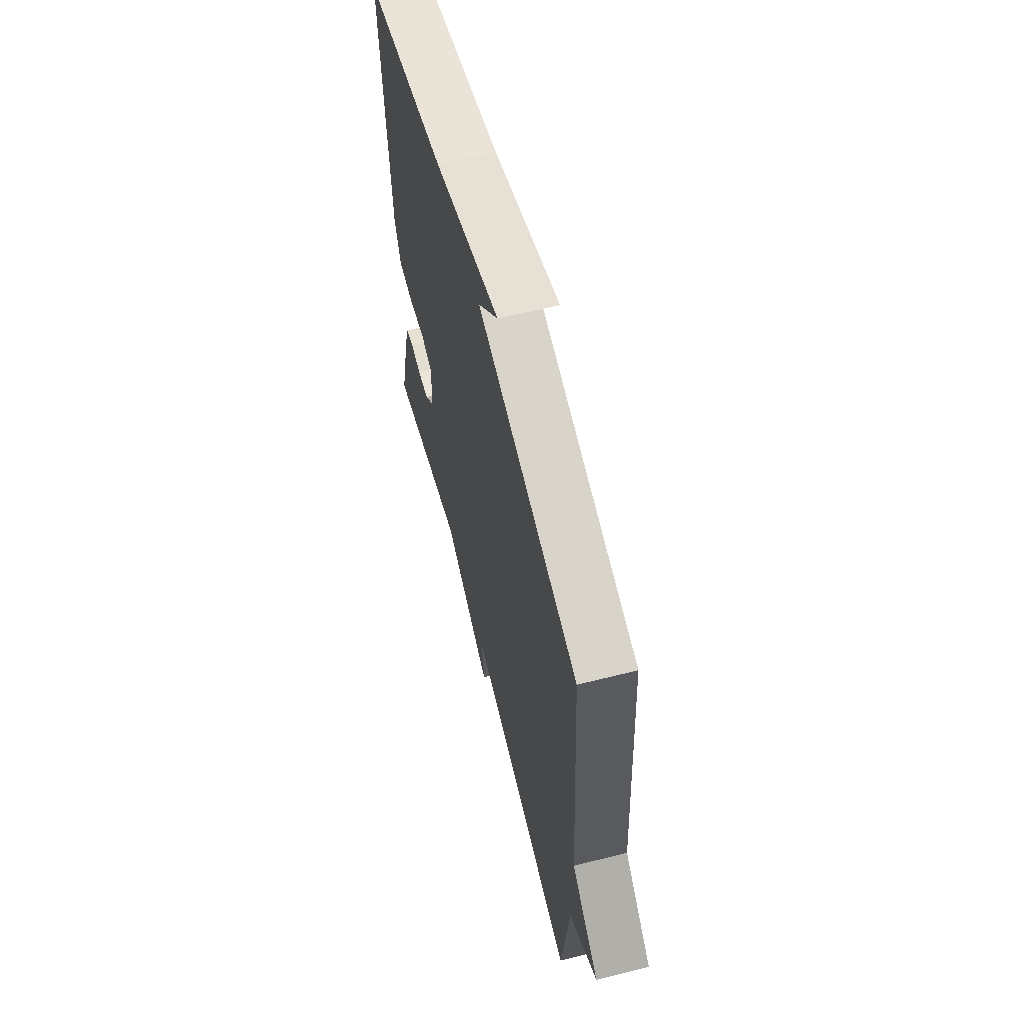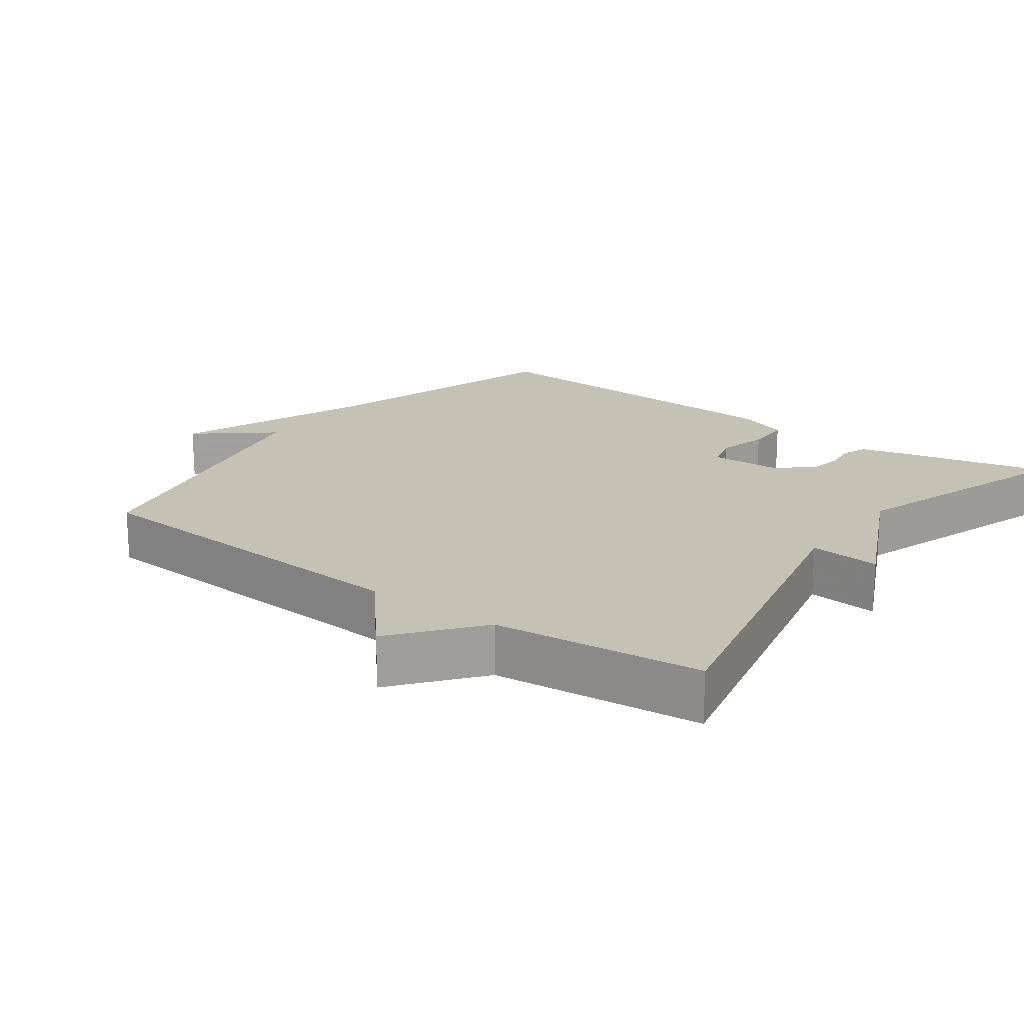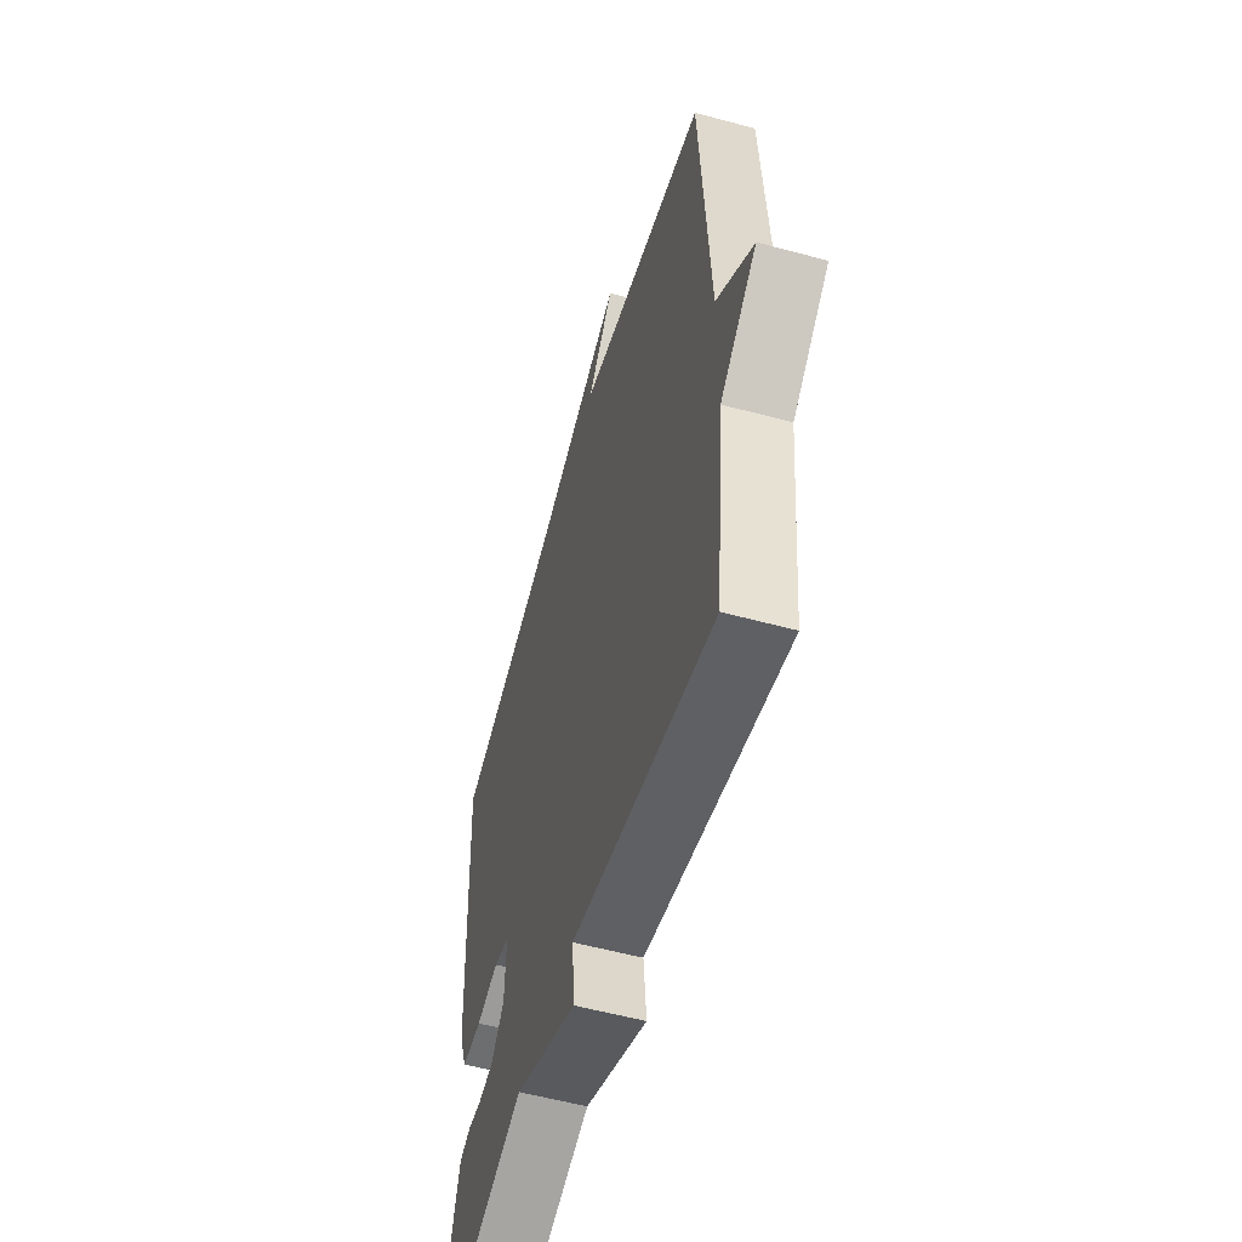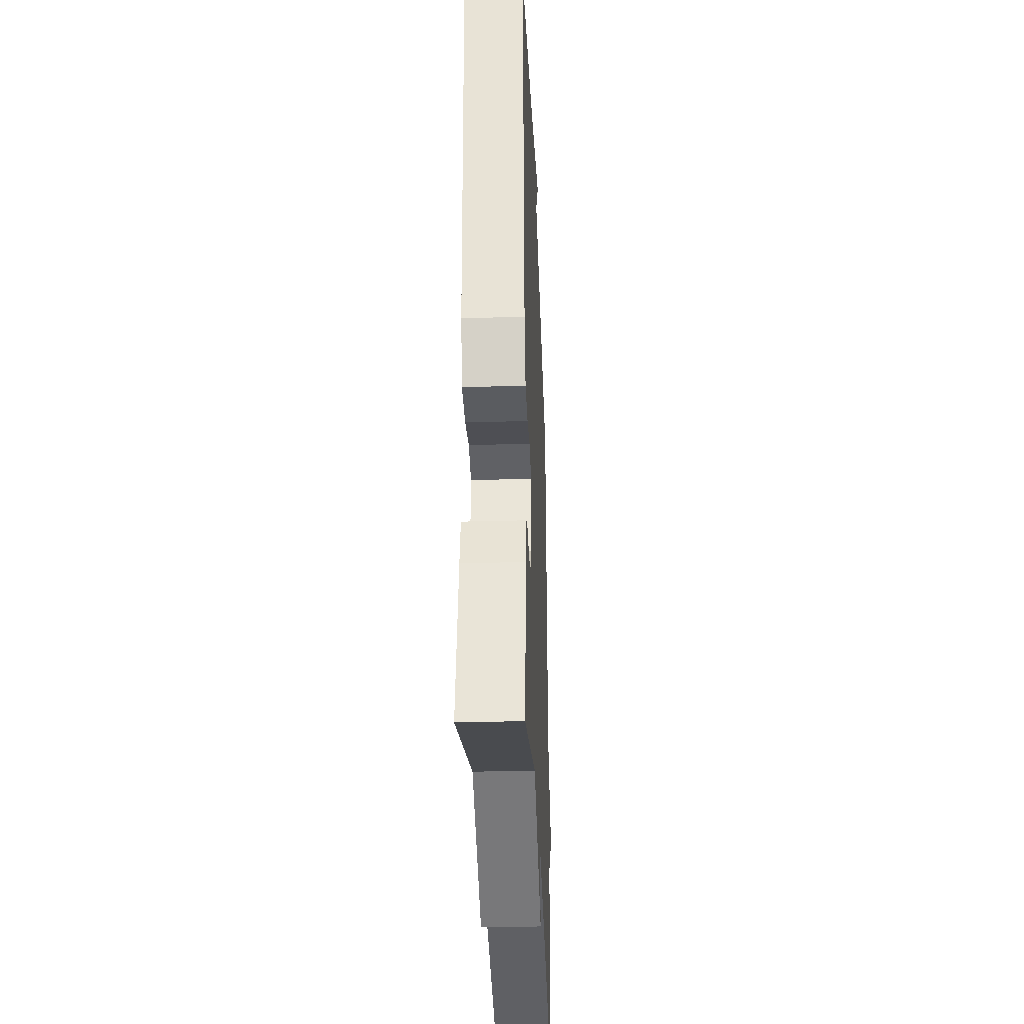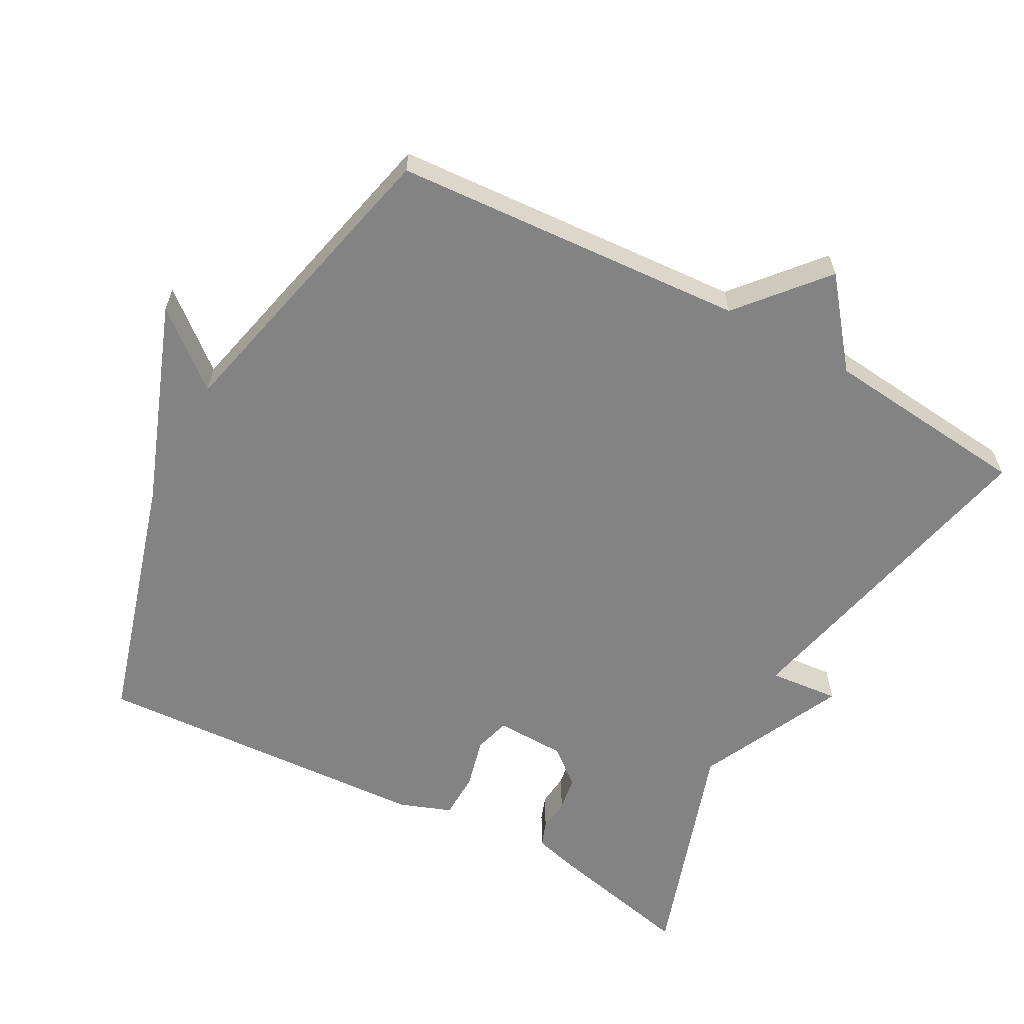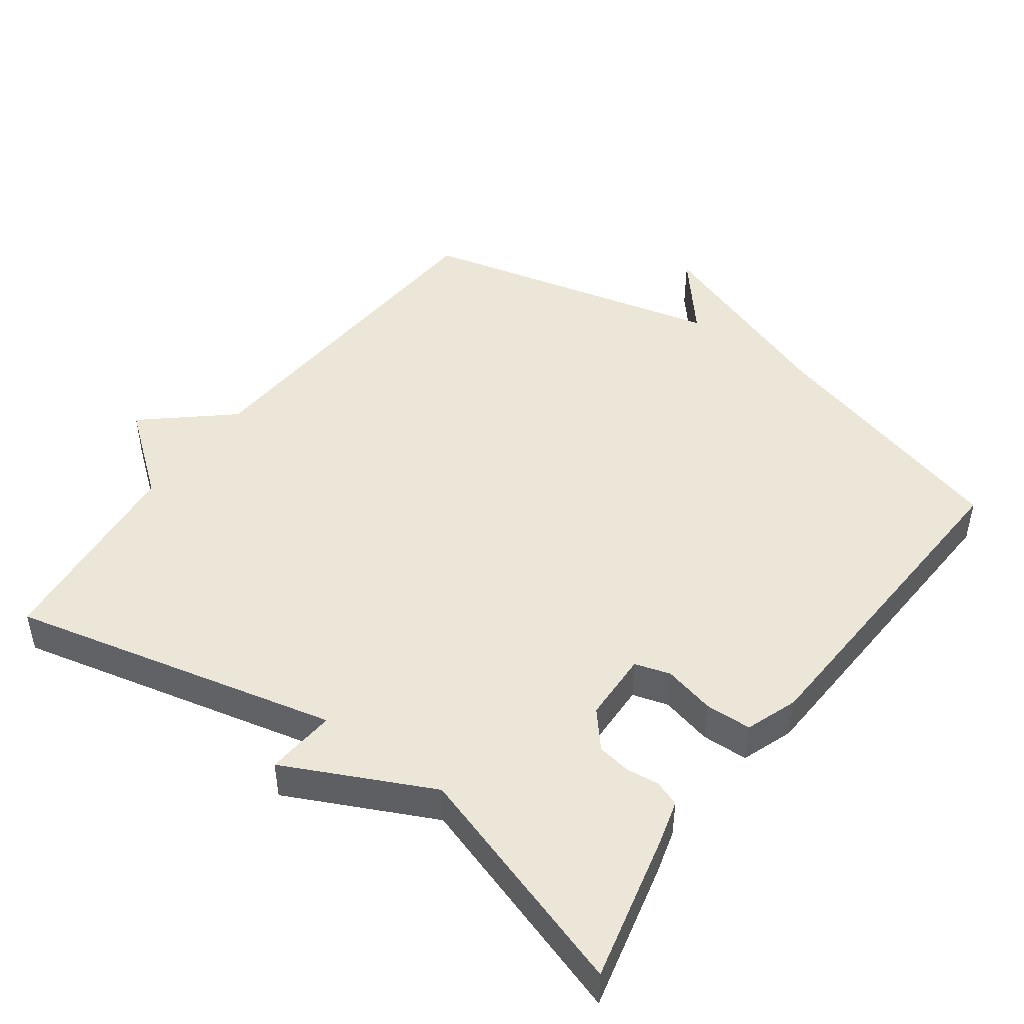
<metadata>
{"format":"obj","ext":"obj","renderer":"f3d","projection":"perspective","resolution":1024,"background":"white","views":[{"elev":62.4,"azim":75.7,"up":"+Z"},{"elev":18.8,"azim":126.5,"up":"+Y"},{"elev":-56.0,"azim":74.1,"up":"+Z"},{"elev":-32.1,"azim":-87.8,"up":"+Z"},{"elev":-61.2,"azim":61.7,"up":"+Y"},{"elev":46.6,"azim":-144.0,"up":"+Y"}]}
</metadata>
<code>
v -0.5 0.07 0.5
v -0.138 0.07 0.604
v 0.15 0.07 0.71
v 0.062 0.07 0.604
v 0.5 0.07 0.5
v 0.531 0.07 -0.004
v 0.652 0.07 -0.108
v 0.531 0.07 -0.204
v 0.5 0.07 -0.5
v 0.031 0.07 -0.392
v 0.04 0.07 -0.492
v -0.169 0.07 -0.392
v -0.5 0.07 -0.5
v -0.451 0.07 -0.288
v -0.434 0.07 -0.226
v -0.398 0.07 -0.213
v -0.352 0.07 -0.218
v -0.303 0.07 -0.21
v -0.26 0.07 -0.159
v -0.257 0.07 -0.059
v -0.308 0.07 -0.044
v -0.381 0.07 -0.062
v -0.447 0.07 -0.06
v -0.474 0.07 0.014
v -0.5 0 0.5
v -0.138 0 0.604
v 0.15 0 0.71
v 0.062 0 0.604
v 0.5 0 0.5
v 0.531 0 -0.004
v 0.652 0 -0.108
v 0.531 0 -0.204
v 0.5 0 -0.5
v 0.031 0 -0.392
v 0.04 0 -0.492
v -0.169 0 -0.392
v -0.5 0 -0.5
v -0.451 0 -0.288
v -0.434 0 -0.226
v -0.398 0 -0.213
v -0.352 0 -0.218
v -0.303 0 -0.21
v -0.26 0 -0.159
v -0.257 0 -0.059
v -0.308 0 -0.044
v -0.381 0 -0.062
v -0.447 0 -0.06
v -0.474 0 0.014
f 24 1 2
f 23 24 2
f 22 23 2
f 21 22 2
f 20 21 2
f 19 20 2
f 15 16 17
f 14 15 17
f 13 14 17
f 12 13 17
f 12 17 18
f 11 12 18
f 10 11 18
f 10 18 19
f 9 10 19
f 8 9 19
f 6 7 8 19
f 6 19 2
f 5 6 2
f 4 5 2
f 2 3 4
f 26 25 48
f 26 48 47
f 26 47 46
f 26 46 45
f 26 45 44
f 26 44 43
f 41 40 39
f 41 39 38
f 41 38 37
f 41 37 36
f 42 41 36
f 42 36 35
f 42 35 34
f 43 42 34
f 43 34 33
f 43 33 32
f 43 32 31 30
f 26 43 30
f 26 30 29
f 26 29 28
f 28 27 26
f 1 25 26 2
f 2 26 27 3
f 3 27 28 4
f 4 28 29 5
f 5 29 30 6
f 6 30 31 7
f 7 31 32 8
f 8 32 33 9
f 9 33 34 10
f 10 34 35 11
f 11 35 36 12
f 12 36 37 13
f 13 37 38 14
f 14 38 39 15
f 15 39 40 16
f 16 40 41 17
f 17 41 42 18
f 18 42 43 19
f 19 43 44 20
f 20 44 45 21
f 21 45 46 22
f 22 46 47 23
f 23 47 48 24
f 24 48 25 1

</code>
